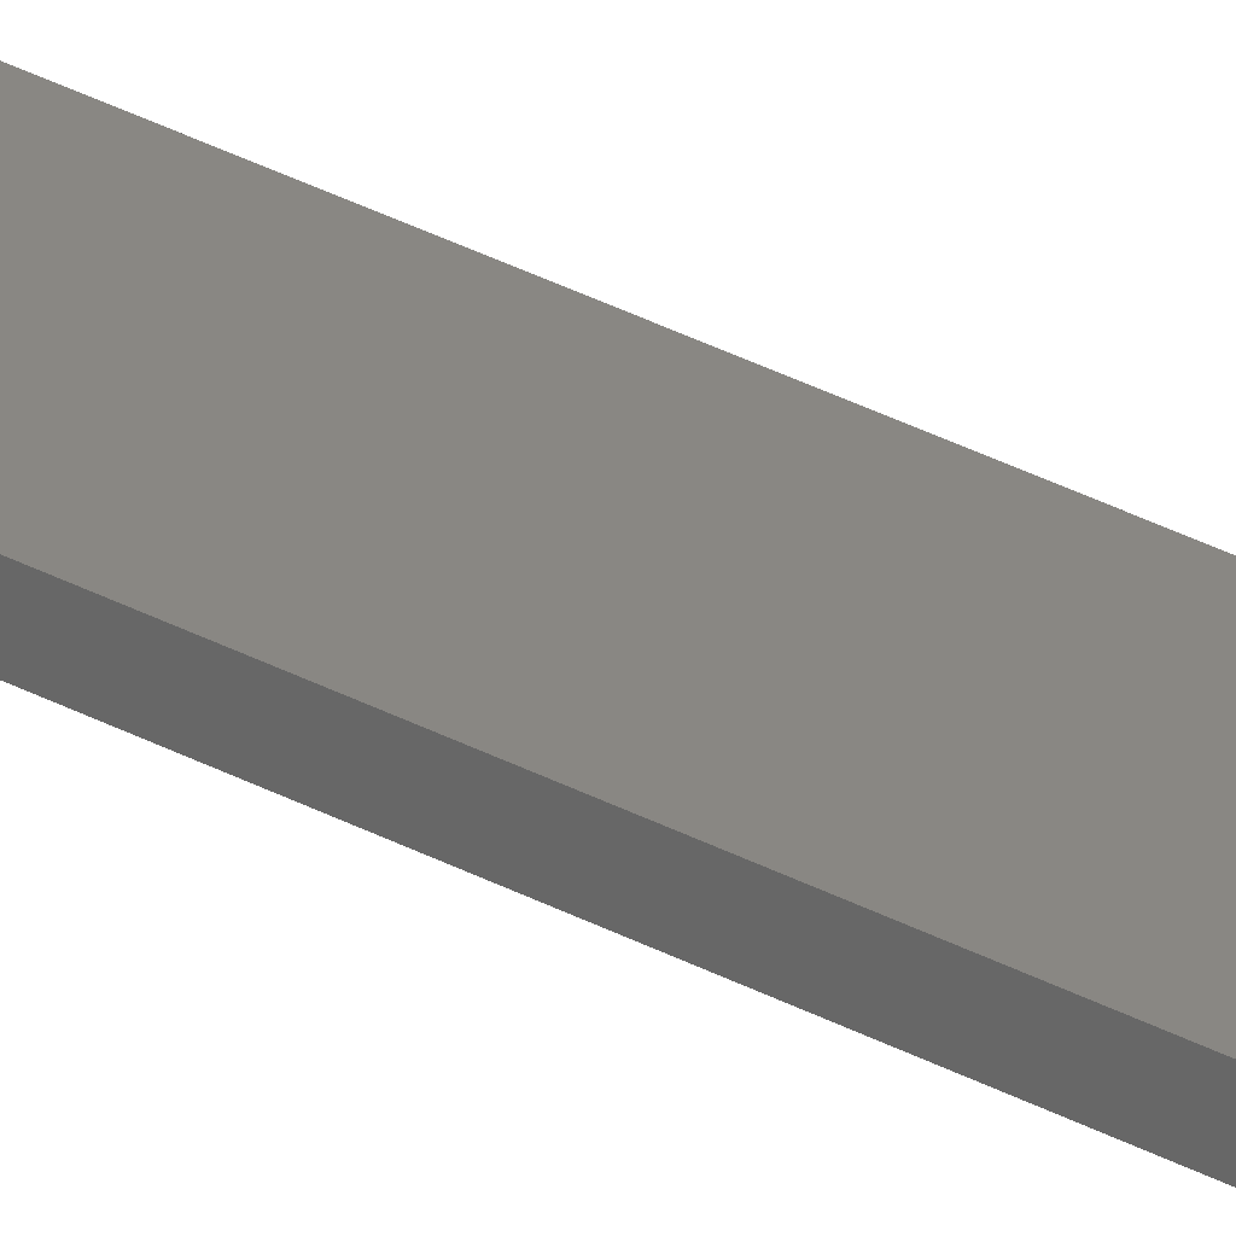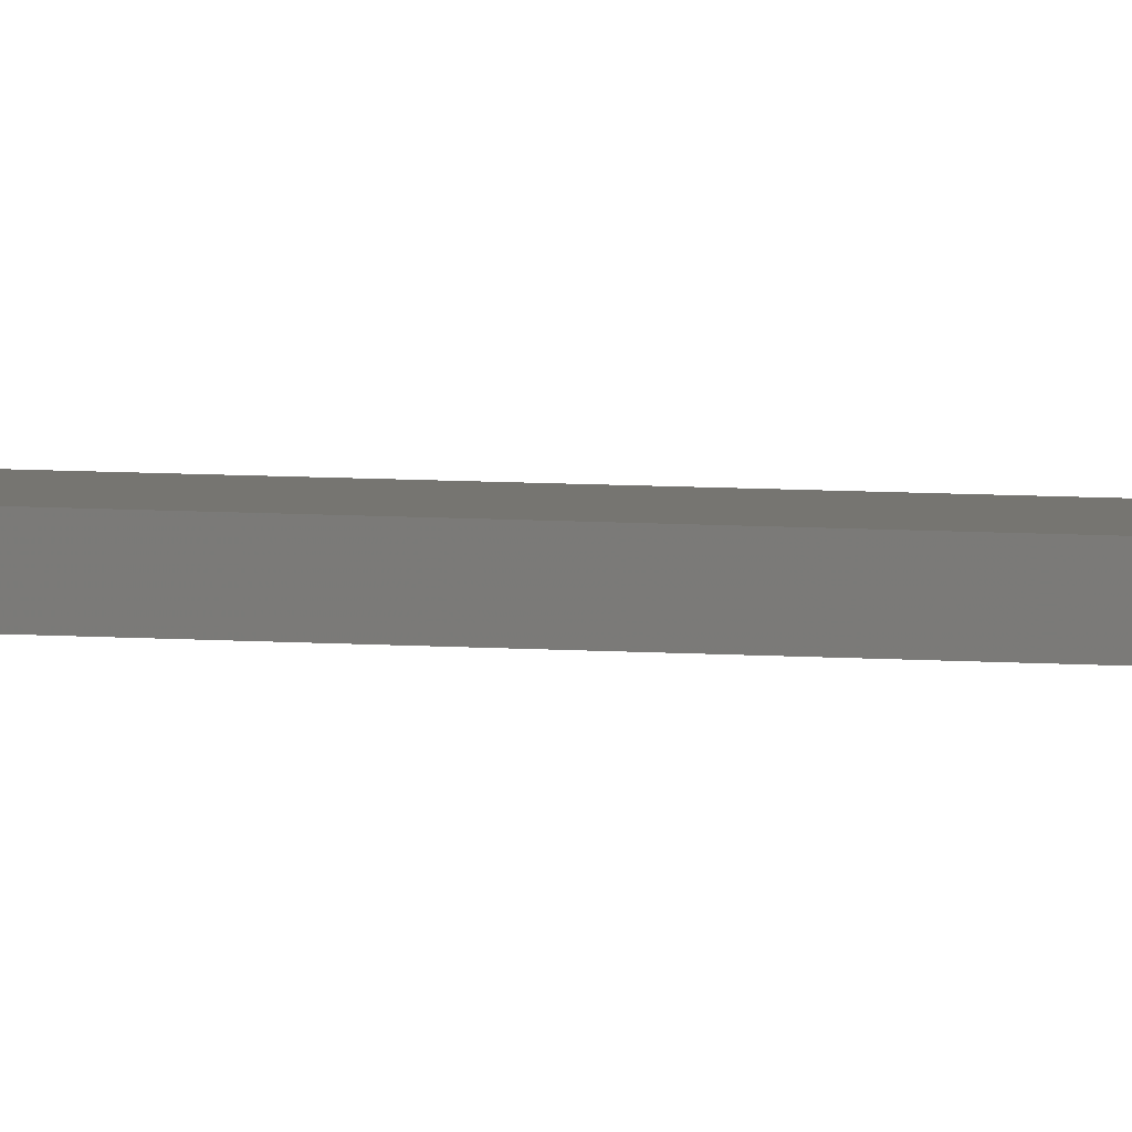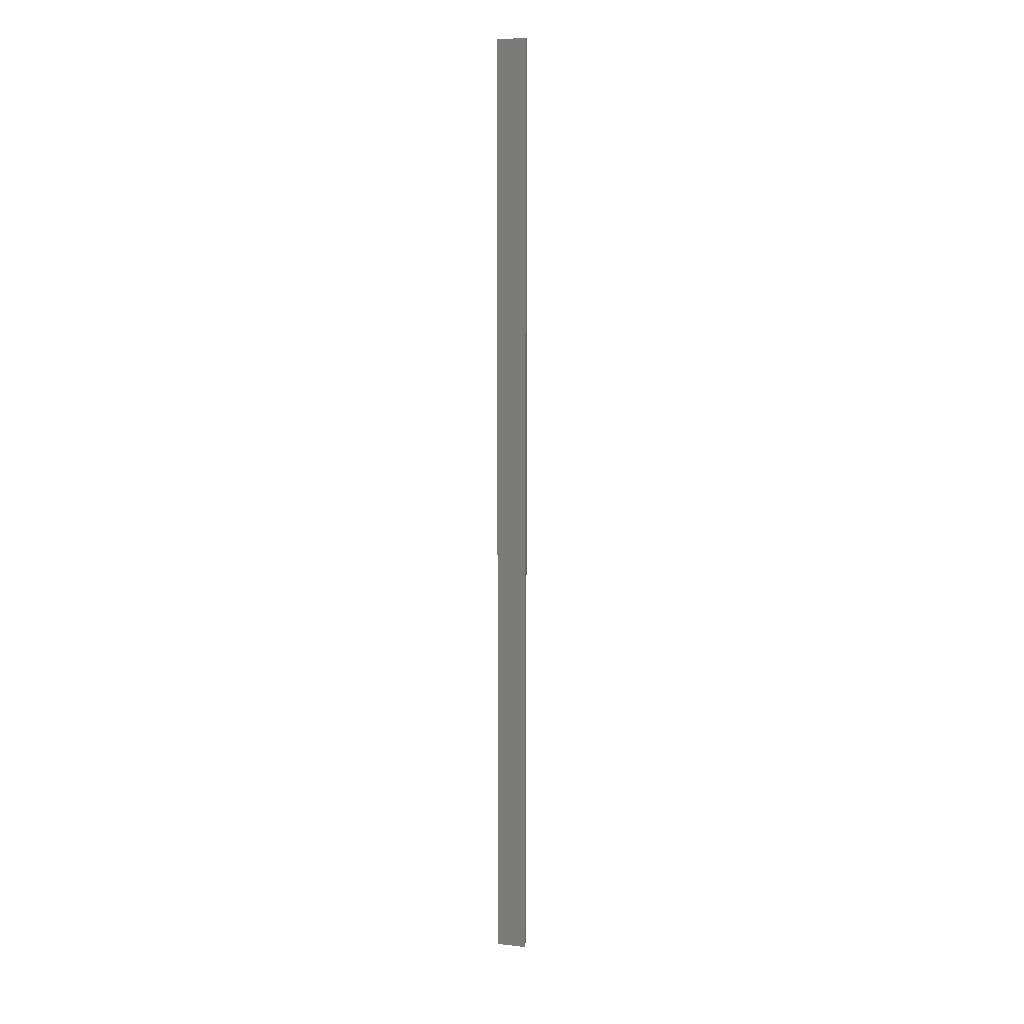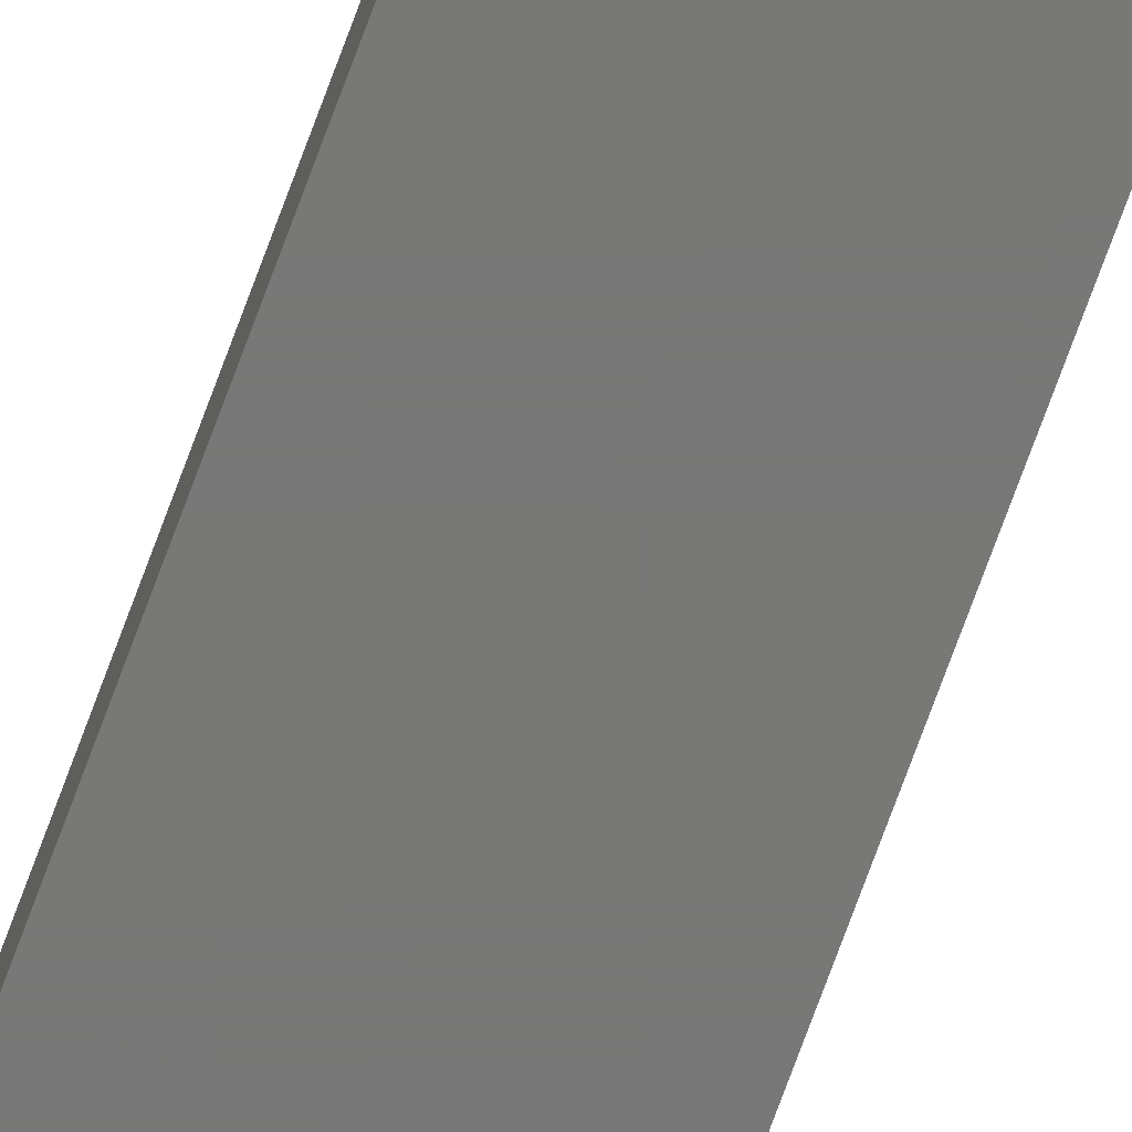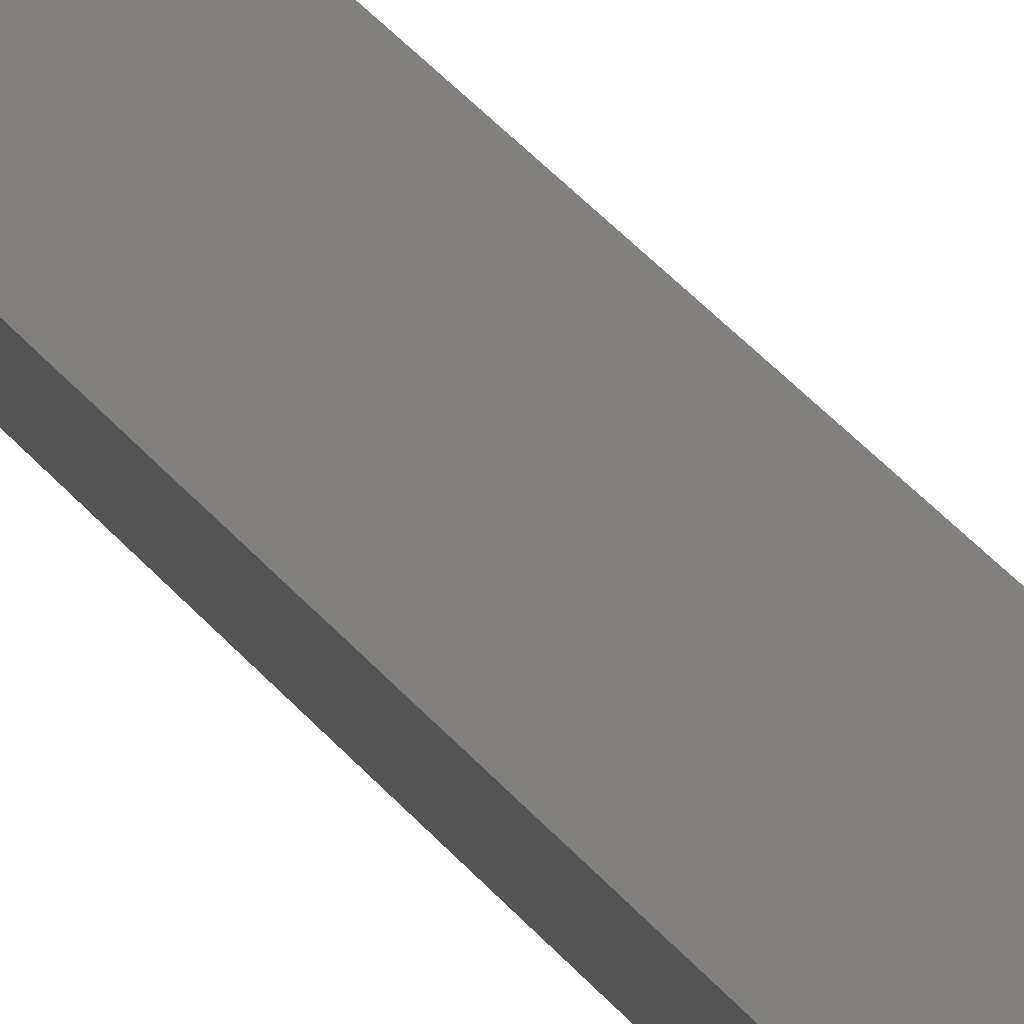
<metadata>
{"format":"stl","ext":"stl","renderer":"f3d","projection":"perspective","resolution":1024,"background":"white","views":[{"elev":25.4,"azim":133.4,"up":"+Z"},{"elev":2.4,"azim":-57.2,"up":"+Z"},{"elev":10.0,"azim":-163.5,"up":"+Y"},{"elev":-70.5,"azim":160.2,"up":"+Z"},{"elev":14.2,"azim":-15.1,"up":"+Z"}]}
</metadata>
<code>
# stl→obj: 8 verts, 12 faces
v -0.02344 -0.7422 0.007812
v 0.02393 -0.7422 0.007812
v -0.02344 0.75 0.007812
v 0.02393 0.75 0.007812
v -0.02344 0.75 0
v -0.02344 -0.75 0
v 0.02393 -0.75 0
v 0.02393 0.75 0
f 1 2 3
f 3 2 4
f 3 5 1
f 1 5 6
f 2 7 4
f 4 7 8
f 6 5 7
f 7 5 8
f 1 6 2
f 2 6 7
f 4 8 3
f 3 8 5

</code>
